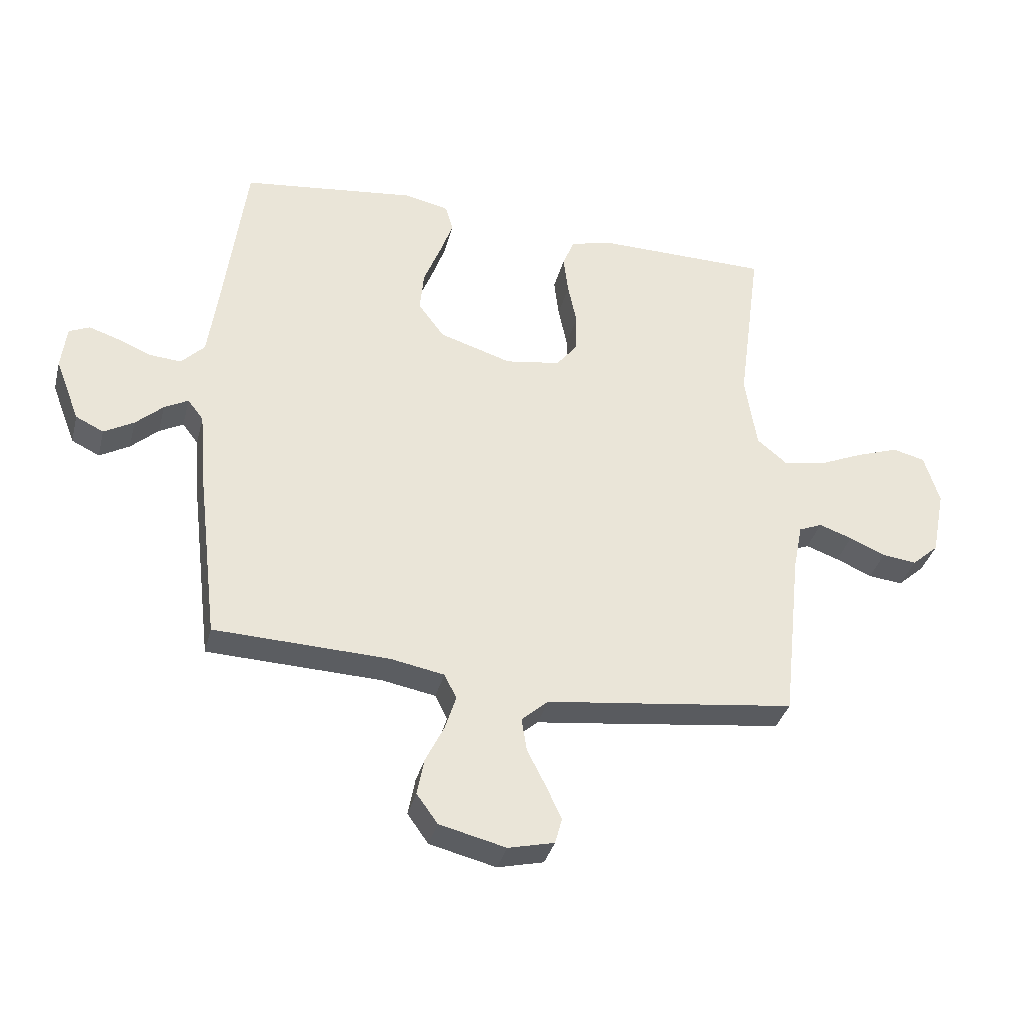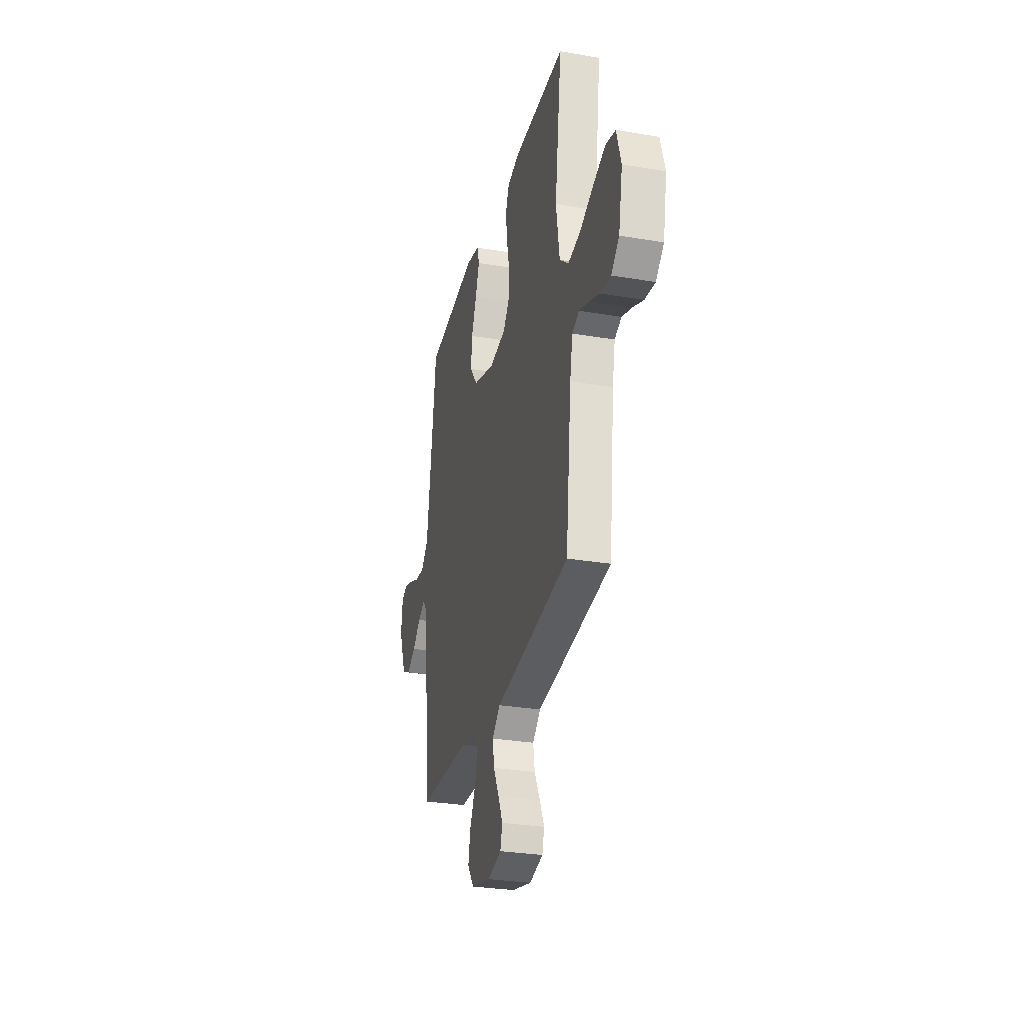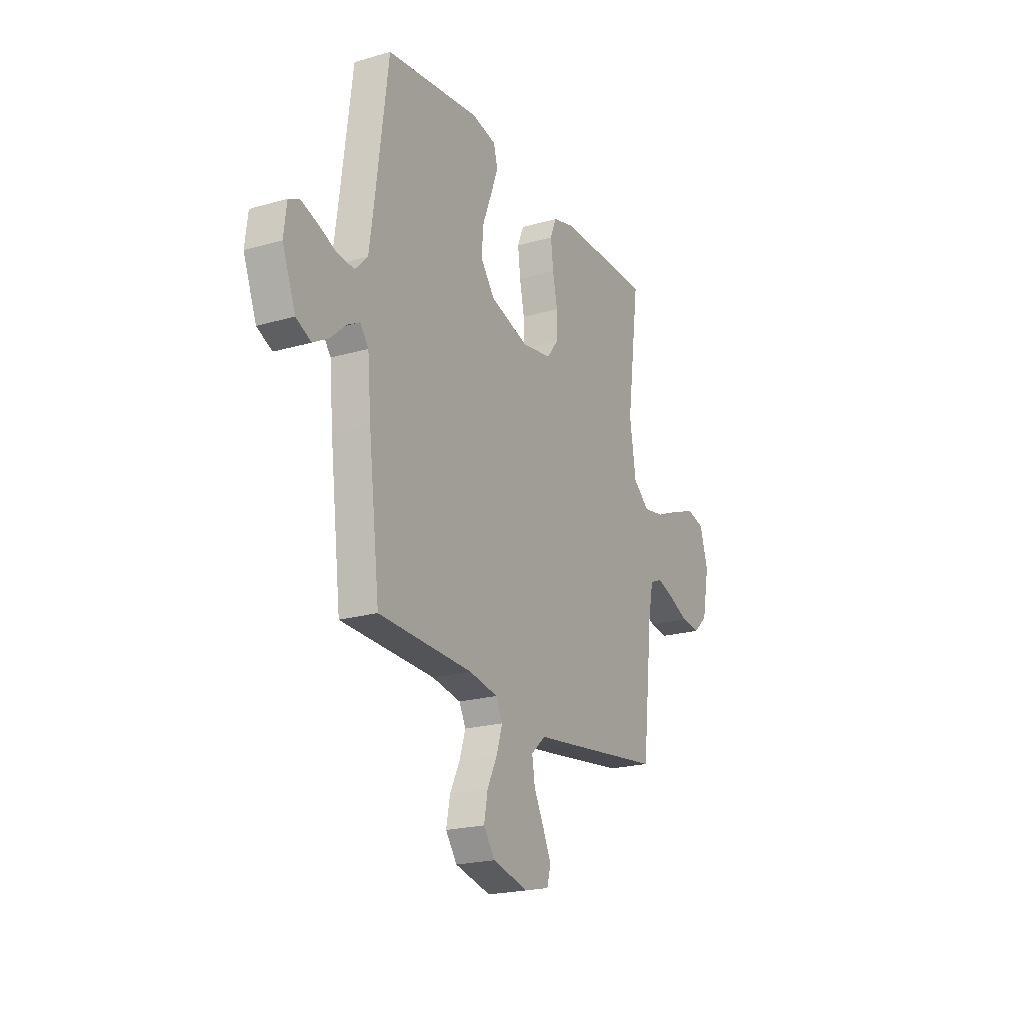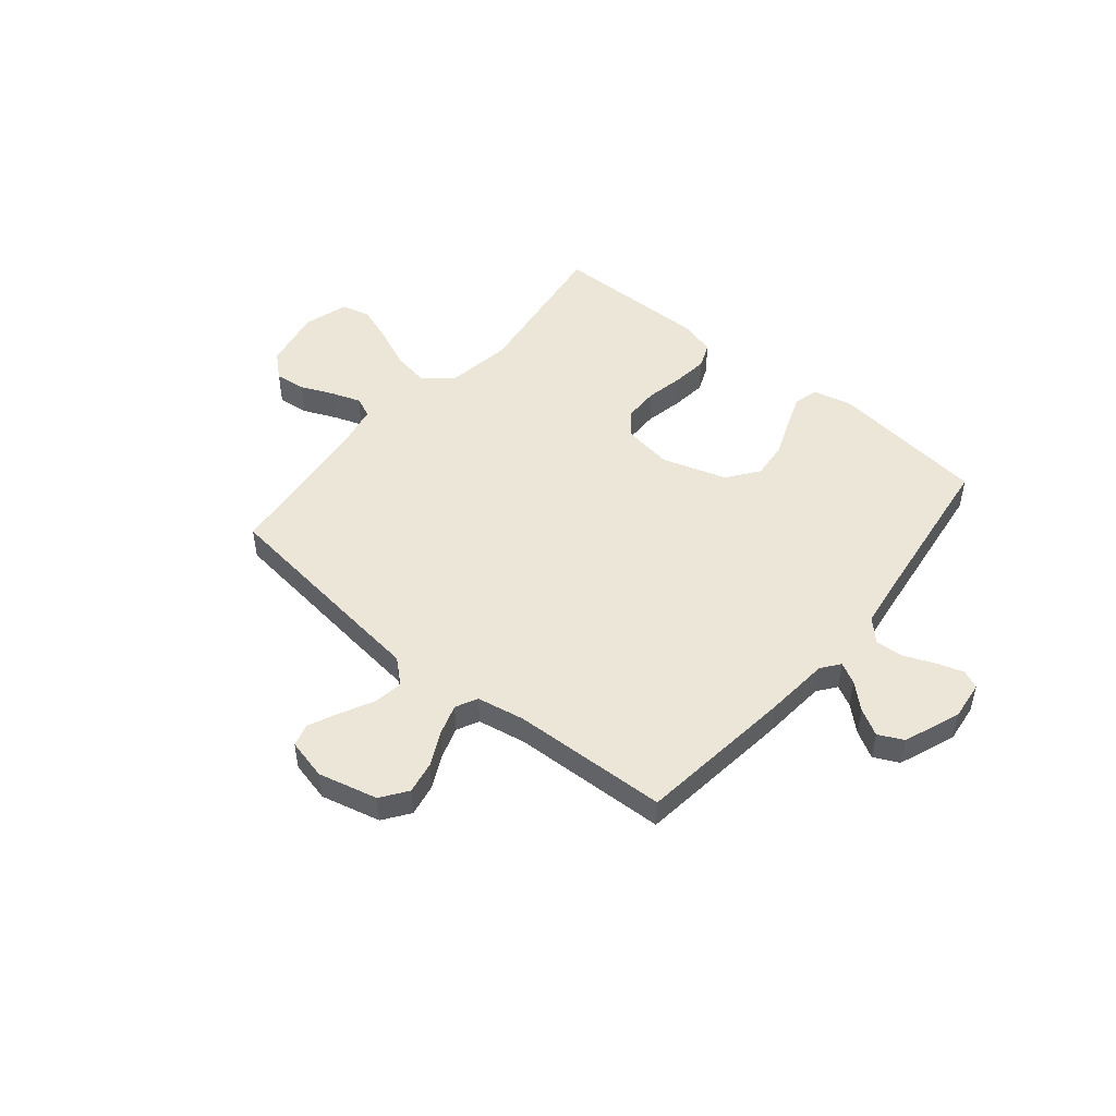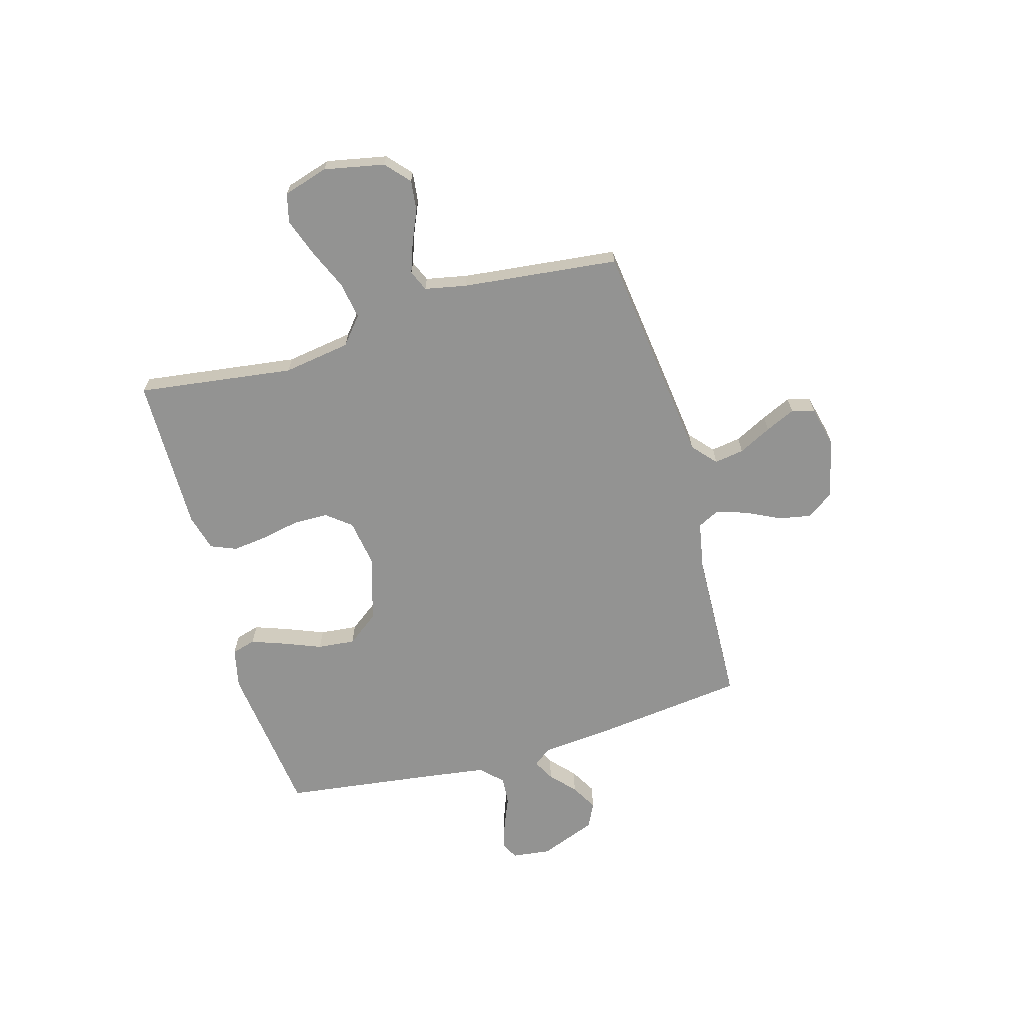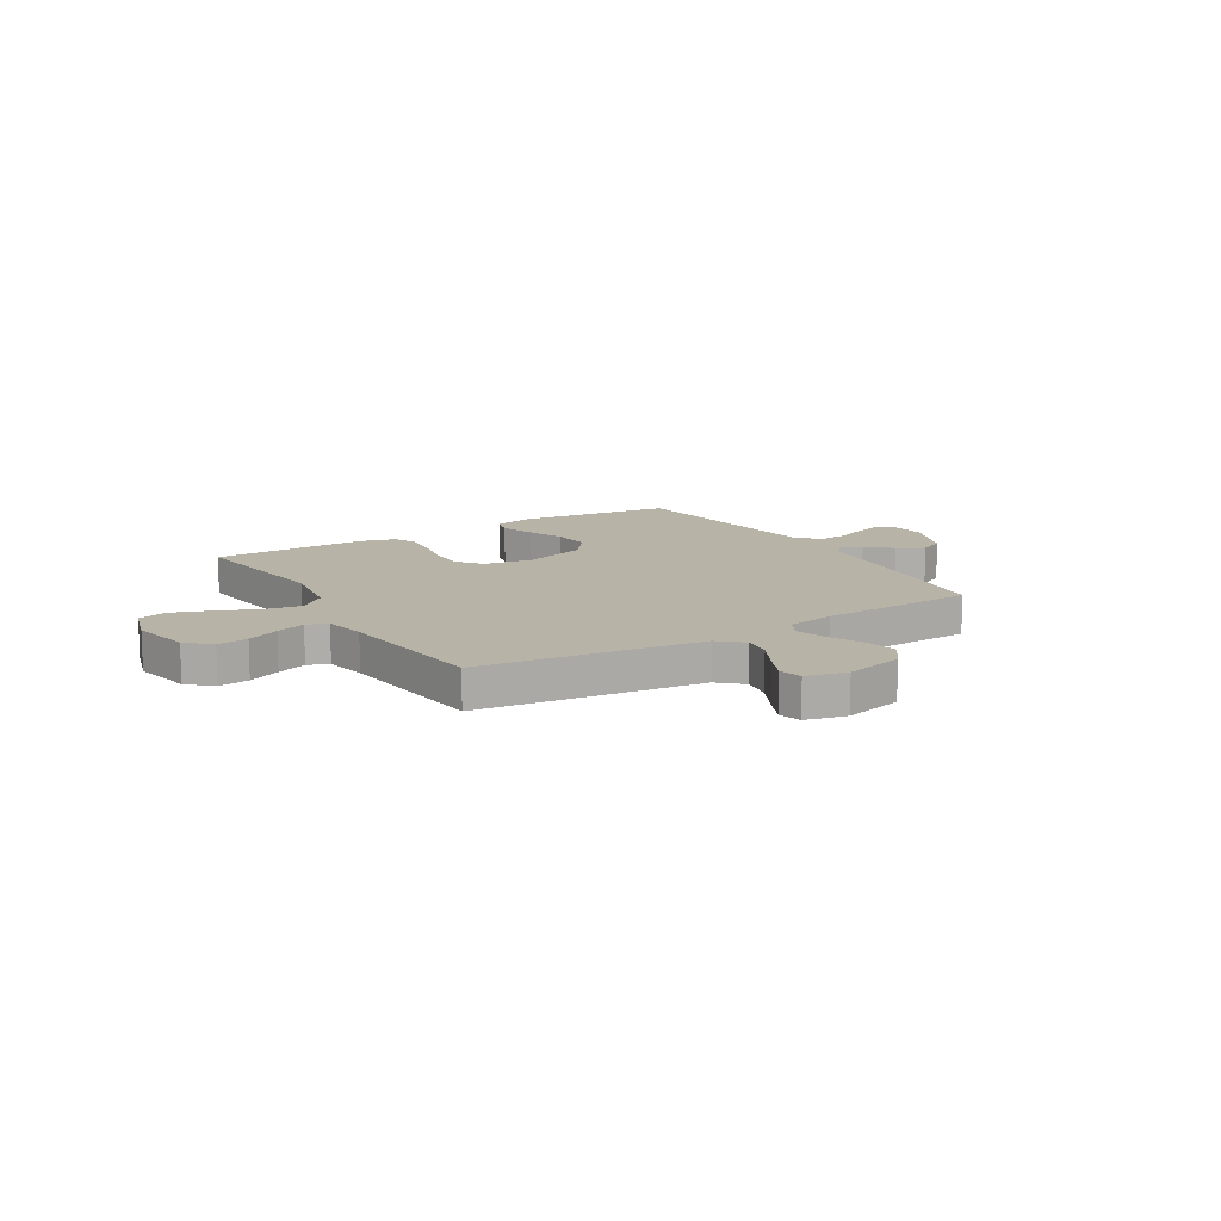
<metadata>
{"format":"obj","ext":"obj","renderer":"f3d","projection":"perspective","resolution":1024,"background":"white","views":[{"elev":-35.6,"azim":-14.1,"up":"+Z"},{"elev":-29.4,"azim":75.9,"up":"+Z"},{"elev":-21.2,"azim":-62.7,"up":"+Z"},{"elev":49.0,"azim":-140.4,"up":"+Y"},{"elev":-66.6,"azim":105.9,"up":"+Y"},{"elev":12.9,"azim":148.7,"up":"+Y"}]}
</metadata>
<code>
v 0.5 0.07 -0.5
v 0.2 0.07 -0.538
v 0.07 0.07 -0.554
v 0.024 0.07 -0.595
v 0.033 0.07 -0.652
v 0.065 0.07 -0.715
v 0.091 0.07 -0.772
v 0.079 0.07 -0.816
v 0 0.07 -0.835
v -0.114 0.07 -0.807
v -0.15 0.07 -0.757
v -0.138 0.07 -0.694
v -0.106 0.07 -0.629
v -0.087 0.07 -0.57
v -0.108 0.07 -0.528
v -0.2 0.07 -0.511
v -0.5 0.07 -0.5
v -0.536 0.07 -0.2
v -0.547 0.07 -0.073
v -0.574 0.07 -0.038
v -0.615 0.07 -0.06
v -0.662 0.07 -0.103
v -0.713 0.07 -0.132
v -0.761 0.07 -0.109
v -0.803 0.07 0
v -0.794 0.07 0.075
v -0.759 0.07 0.091
v -0.707 0.07 0.074
v -0.649 0.07 0.05
v -0.595 0.07 0.046
v -0.555 0.07 0.087
v -0.539 0.07 0.2
v -0.5 0.07 0.5
v -0.2 0.07 0.536
v -0.123 0.07 0.519
v -0.11 0.07 0.473
v -0.133 0.07 0.409
v -0.162 0.07 0.336
v -0.169 0.07 0.264
v -0.124 0.07 0.204
v 0 0.07 0.165
v 0.095 0.07 0.18
v 0.132 0.07 0.227
v 0.133 0.07 0.294
v 0.118 0.07 0.367
v 0.11 0.07 0.435
v 0.13 0.07 0.484
v 0.2 0.07 0.503
v 0.5 0.07 0.5
v 0.46 0.07 0.2
v 0.48 0.07 0.071
v 0.532 0.07 0.028
v 0.603 0.07 0.04
v 0.681 0.07 0.074
v 0.754 0.07 0.1
v 0.81 0.07 0.086
v 0.836 0.07 0
v 0.813 0.07 -0.116
v 0.767 0.07 -0.157
v 0.708 0.07 -0.15
v 0.646 0.07 -0.123
v 0.589 0.07 -0.103
v 0.549 0.07 -0.12
v 0.533 0.07 -0.2
v 0.5 0 -0.5
v 0.2 0 -0.538
v 0.07 0 -0.554
v 0.024 0 -0.595
v 0.033 0 -0.652
v 0.065 0 -0.715
v 0.091 0 -0.772
v 0.079 0 -0.816
v 0 0 -0.835
v -0.114 0 -0.807
v -0.15 0 -0.757
v -0.138 0 -0.694
v -0.106 0 -0.629
v -0.087 0 -0.57
v -0.108 0 -0.528
v -0.2 0 -0.511
v -0.5 0 -0.5
v -0.536 0 -0.2
v -0.547 0 -0.073
v -0.574 0 -0.038
v -0.615 0 -0.06
v -0.662 0 -0.103
v -0.713 0 -0.132
v -0.761 0 -0.109
v -0.803 0 0
v -0.794 0 0.075
v -0.759 0 0.091
v -0.707 0 0.074
v -0.649 0 0.05
v -0.595 0 0.046
v -0.555 0 0.087
v -0.539 0 0.2
v -0.5 0 0.5
v -0.2 0 0.536
v -0.123 0 0.519
v -0.11 0 0.473
v -0.133 0 0.409
v -0.162 0 0.336
v -0.169 0 0.264
v -0.124 0 0.204
v 0 0 0.165
v 0.095 0 0.18
v 0.132 0 0.227
v 0.133 0 0.294
v 0.118 0 0.367
v 0.11 0 0.435
v 0.13 0 0.484
v 0.2 0 0.503
v 0.5 0 0.5
v 0.46 0 0.2
v 0.48 0 0.071
v 0.532 0 0.028
v 0.603 0 0.04
v 0.681 0 0.074
v 0.754 0 0.1
v 0.81 0 0.086
v 0.836 0 0
v 0.813 0 -0.116
v 0.767 0 -0.157
v 0.708 0 -0.15
v 0.646 0 -0.123
v 0.589 0 -0.103
v 0.549 0 -0.12
v 0.533 0 -0.2
f 58 59 60 61
f 58 61 62
f 57 58 62
f 56 57 62
f 53 54 55 56
f 53 56 62 63
f 47 48 49 50
f 47 50 51
f 44 45 46 47
f 44 47 51
f 43 44 51 52
f 35 36 37 38
f 33 34 35 38
f 32 33 38 39
f 31 32 39 40
f 26 27 28 29
f 24 25 26 29
f 24 29 30
f 21 22 23 24
f 20 21 24 30
f 19 20 30 31
f 16 17 18 19
f 15 16 19 31
f 10 11 12 13
f 10 13 14
f 9 10 14
f 8 9 14
f 5 6 7 8
f 5 8 14 15
f 64 1 2 3
f 63 64 3
f 52 53 63 3
f 42 43 52 3
f 41 42 3 4
f 40 41 4
f 15 31 40
f 4 5 15 40
f 125 124 123 122
f 126 125 122
f 126 122 121
f 126 121 120
f 120 119 118 117
f 127 126 120 117
f 114 113 112 111
f 115 114 111
f 111 110 109 108
f 115 111 108
f 116 115 108 107
f 102 101 100 99
f 102 99 98 97
f 103 102 97 96
f 104 103 96 95
f 93 92 91 90
f 93 90 89 88
f 94 93 88
f 88 87 86 85
f 94 88 85 84
f 95 94 84 83
f 83 82 81 80
f 95 83 80 79
f 77 76 75 74
f 78 77 74
f 78 74 73
f 78 73 72
f 72 71 70 69
f 79 78 72 69
f 67 66 65 128
f 67 128 127
f 67 127 117 116
f 67 116 107 106
f 68 67 106 105
f 68 105 104
f 104 95 79
f 104 79 69 68
f 1 65 66 2
f 2 66 67 3
f 3 67 68 4
f 4 68 69 5
f 5 69 70 6
f 6 70 71 7
f 7 71 72 8
f 8 72 73 9
f 9 73 74 10
f 10 74 75 11
f 11 75 76 12
f 12 76 77 13
f 13 77 78 14
f 14 78 79 15
f 15 79 80 16
f 16 80 81 17
f 17 81 82 18
f 18 82 83 19
f 19 83 84 20
f 20 84 85 21
f 21 85 86 22
f 22 86 87 23
f 23 87 88 24
f 24 88 89 25
f 25 89 90 26
f 26 90 91 27
f 27 91 92 28
f 28 92 93 29
f 29 93 94 30
f 30 94 95 31
f 31 95 96 32
f 32 96 97 33
f 33 97 98 34
f 34 98 99 35
f 35 99 100 36
f 36 100 101 37
f 37 101 102 38
f 38 102 103 39
f 39 103 104 40
f 40 104 105 41
f 41 105 106 42
f 42 106 107 43
f 43 107 108 44
f 44 108 109 45
f 45 109 110 46
f 46 110 111 47
f 47 111 112 48
f 48 112 113 49
f 49 113 114 50
f 50 114 115 51
f 51 115 116 52
f 52 116 117 53
f 53 117 118 54
f 54 118 119 55
f 55 119 120 56
f 56 120 121 57
f 57 121 122 58
f 58 122 123 59
f 59 123 124 60
f 60 124 125 61
f 61 125 126 62
f 62 126 127 63
f 63 127 128 64
f 64 128 65 1

</code>
